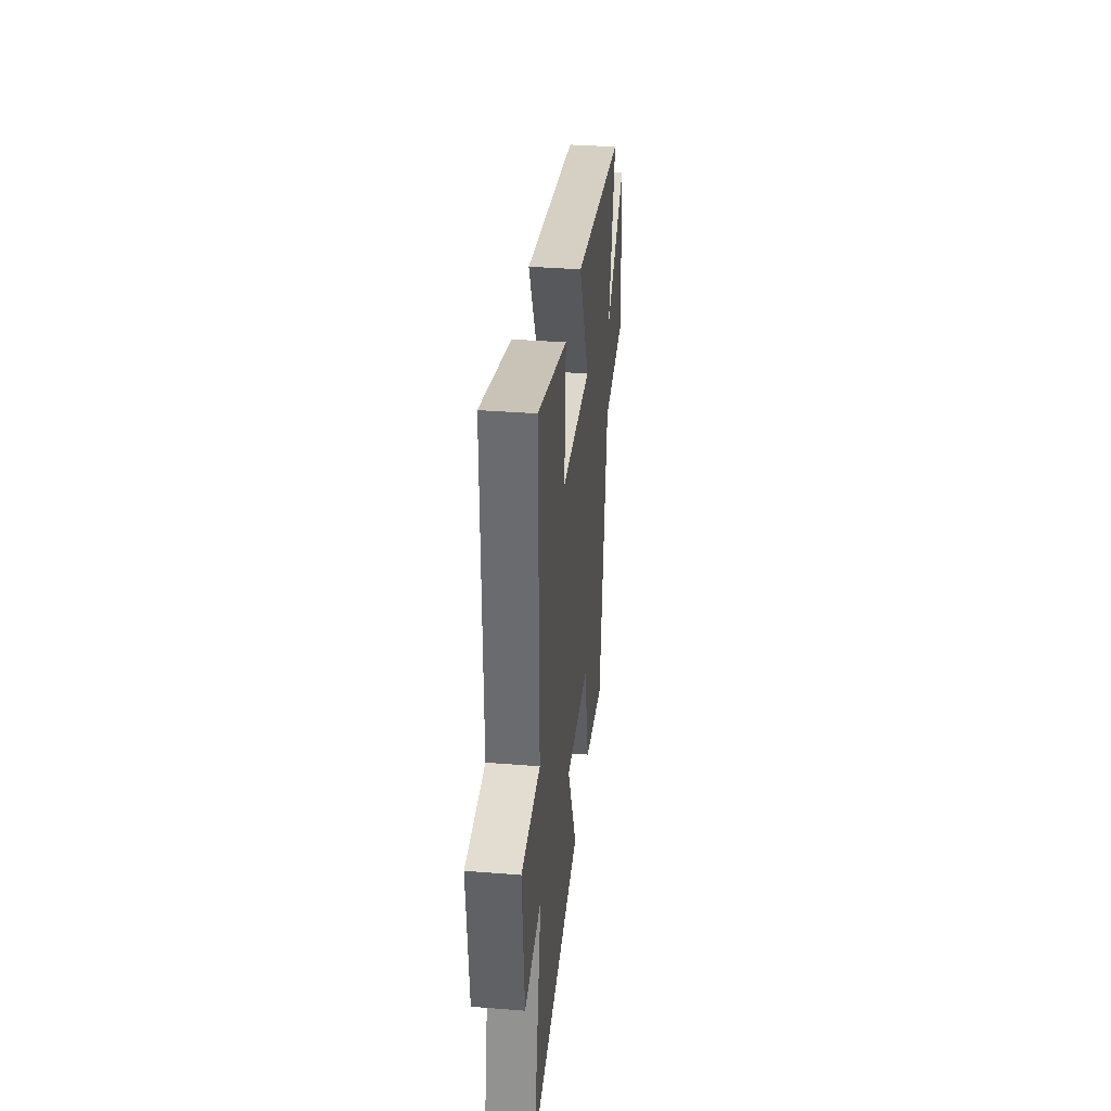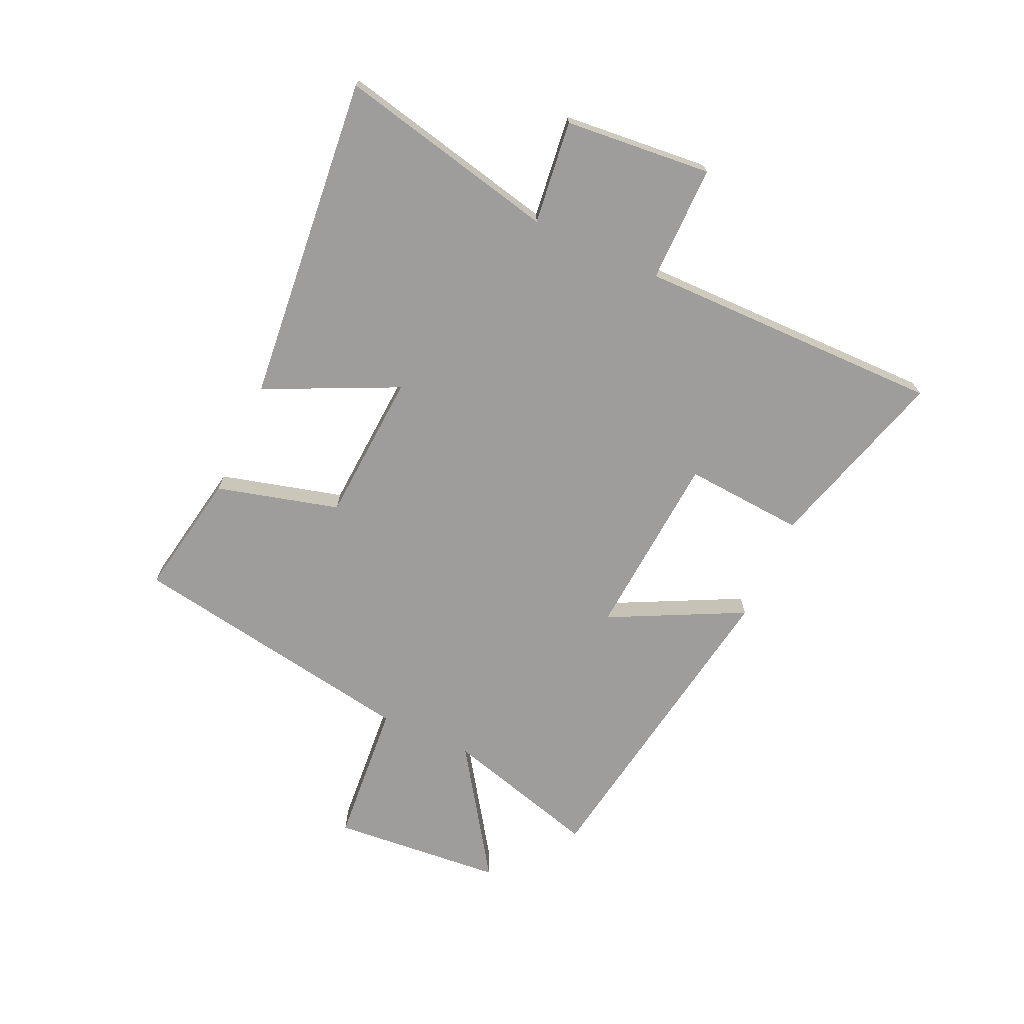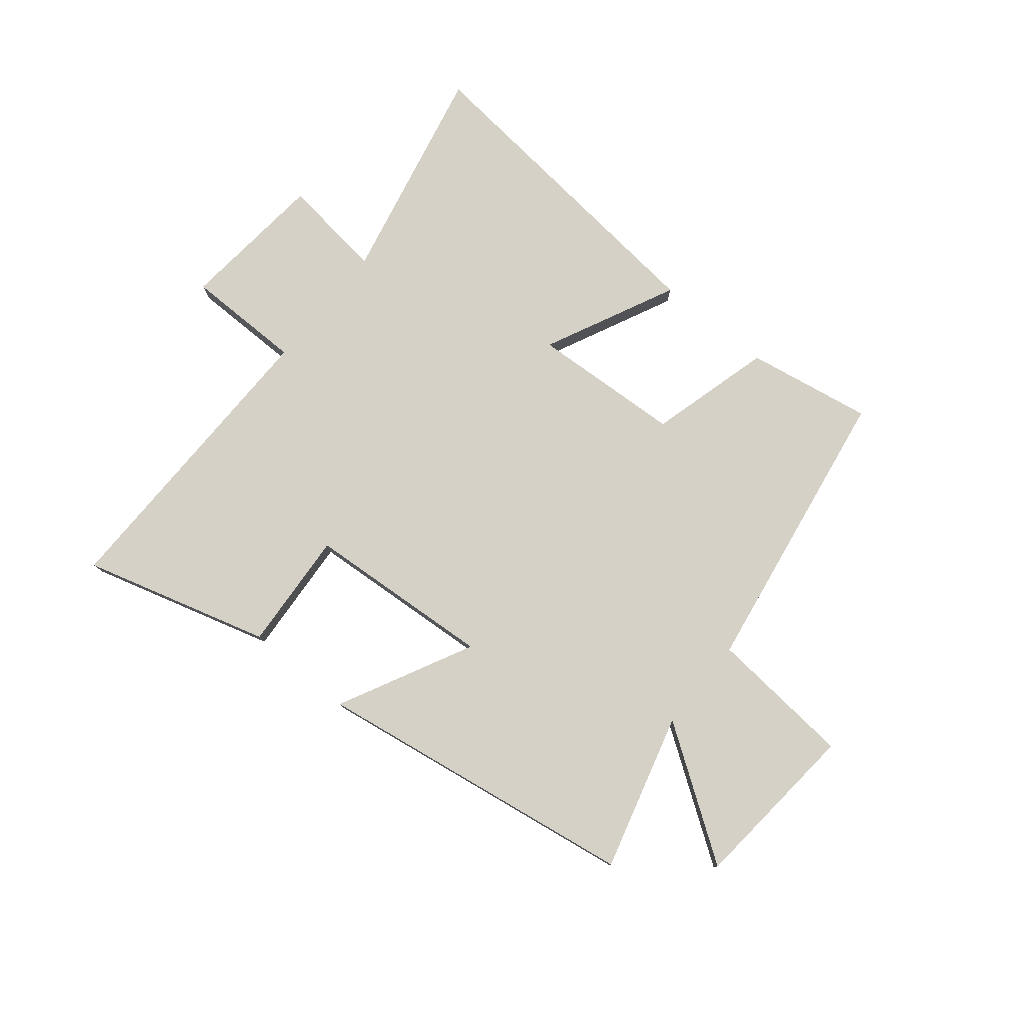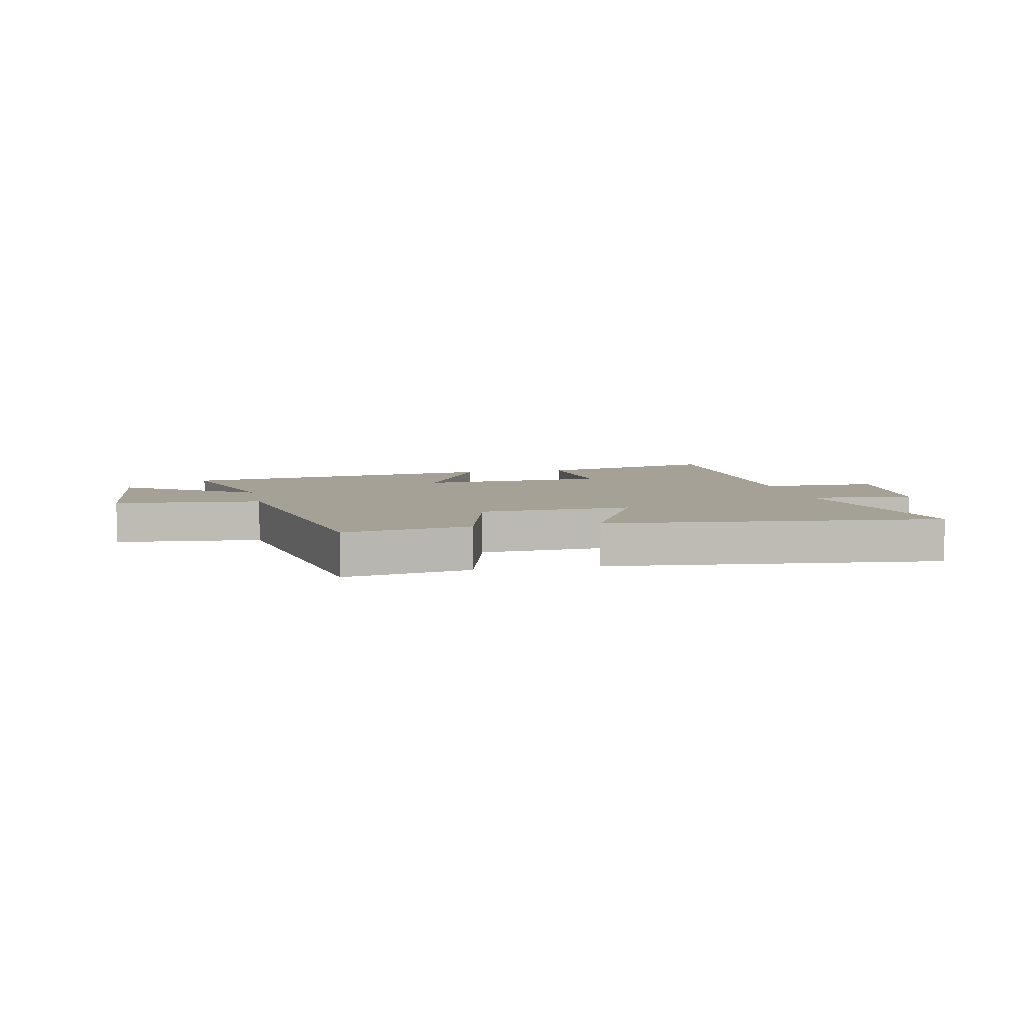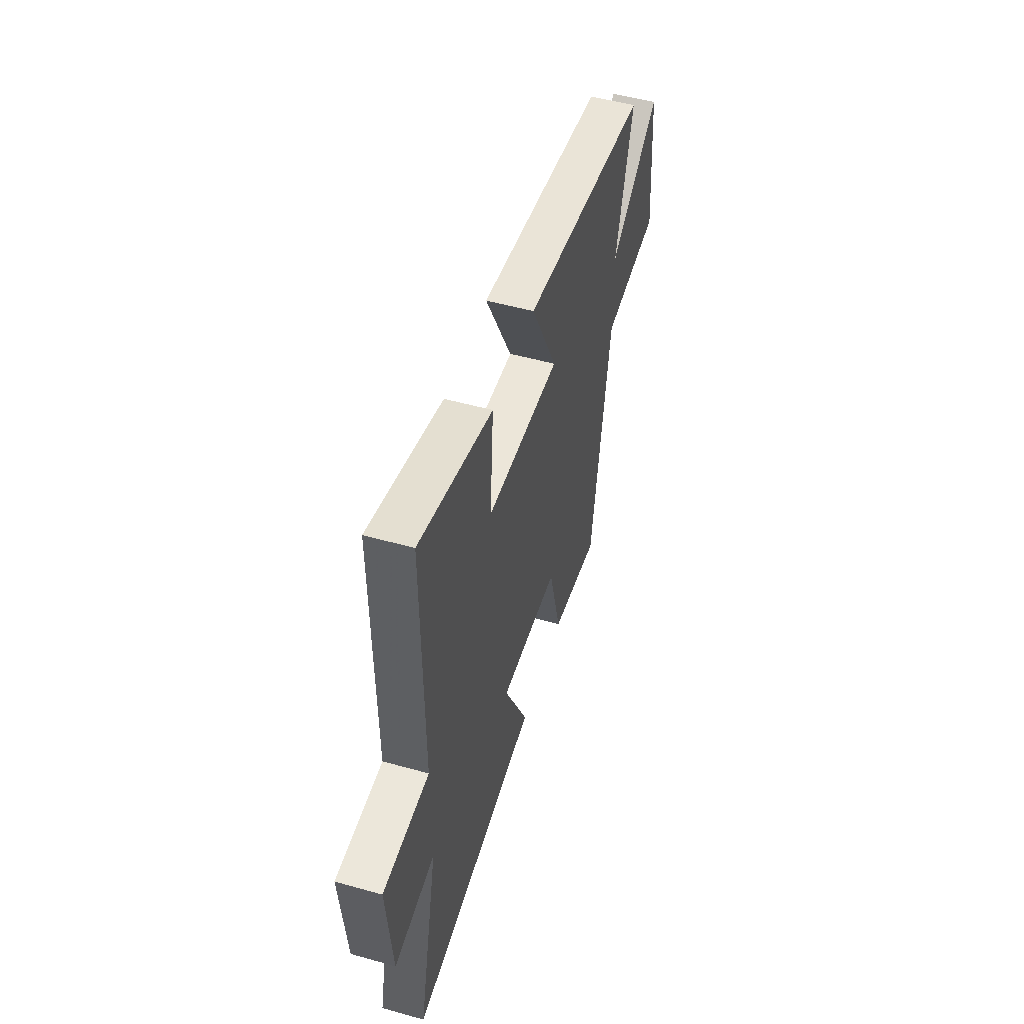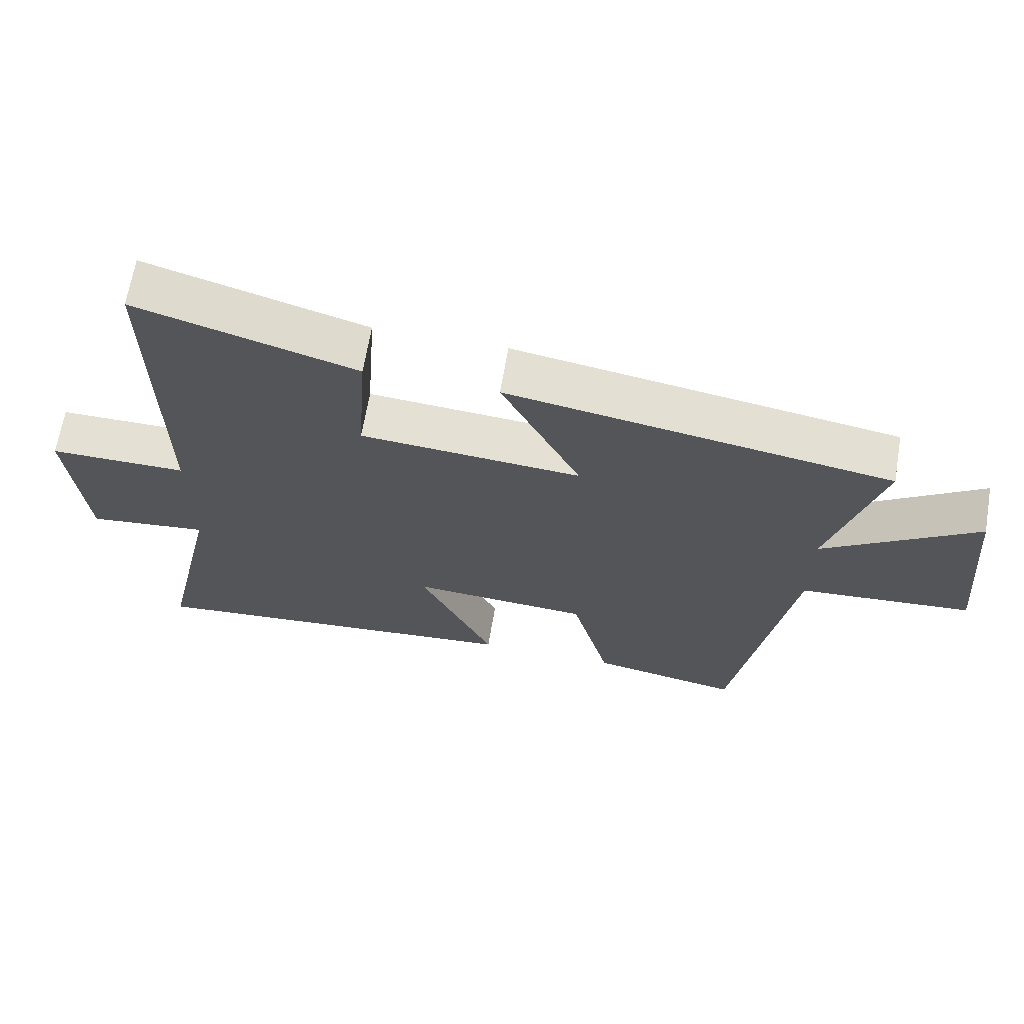
<metadata>
{"format":"obj","ext":"obj","renderer":"f3d","projection":"perspective","resolution":1024,"background":"white","views":[{"elev":35.3,"azim":-84.0,"up":"+Z"},{"elev":-70.4,"azim":-114.6,"up":"+Y"},{"elev":78.9,"azim":39.5,"up":"+Y"},{"elev":6.1,"azim":168.1,"up":"+Y"},{"elev":51.4,"azim":-73.1,"up":"+Z"},{"elev":66.0,"azim":9.6,"up":"+Z"}]}
</metadata>
<code>
v 0.415 0.07 -0.539
v 0.197 0.07 -0.5
v 0.14 0.07 -0.286
v -0.122 0.07 -0.27
v -0.013 0.07 -0.5
v -0.585 0.07 -0.556
v -0.5 0.07 -0.173
v -0.68 0.07 -0.195
v -0.704 0.07 0.061
v -0.5 0.07 0.061
v -0.505 0.07 0.594
v -0.181 0.07 0.5
v -0.196 0.07 0.291
v 0.13 0.07 0.267
v 0.013 0.07 0.5
v 0.576 0.07 0.409
v 0.5 0.07 0.137
v 0.726 0.07 0.29
v 0.752 0.07 -0.01
v 0.5 0.07 -0.031
v 0.415 0 -0.539
v 0.197 0 -0.5
v 0.14 0 -0.286
v -0.122 0 -0.27
v -0.013 0 -0.5
v -0.585 0 -0.556
v -0.5 0 -0.173
v -0.68 0 -0.195
v -0.704 0 0.061
v -0.5 0 0.061
v -0.505 0 0.594
v -0.181 0 0.5
v -0.196 0 0.291
v 0.13 0 0.267
v 0.013 0 0.5
v 0.576 0 0.409
v 0.5 0 0.137
v 0.726 0 0.29
v 0.752 0 -0.01
v 0.5 0 -0.031
f 17 18 19 20
f 1 2 3
f 20 1 3
f 17 20 3
f 14 15 16 17
f 17 3 4
f 14 17 4
f 13 14 4
f 10 11 12 13
f 10 13 4
f 7 8 9 10
f 7 10 4 5
f 5 6 7
f 40 39 38 37
f 23 22 21
f 23 21 40
f 23 40 37
f 37 36 35 34
f 24 23 37
f 24 37 34
f 24 34 33
f 33 32 31 30
f 24 33 30
f 30 29 28 27
f 25 24 30 27
f 27 26 25
f 1 21 22 2
f 2 22 23 3
f 3 23 24 4
f 4 24 25 5
f 5 25 26 6
f 6 26 27 7
f 7 27 28 8
f 8 28 29 9
f 9 29 30 10
f 10 30 31 11
f 11 31 32 12
f 12 32 33 13
f 13 33 34 14
f 14 34 35 15
f 15 35 36 16
f 16 36 37 17
f 17 37 38 18
f 18 38 39 19
f 19 39 40 20
f 20 40 21 1

</code>
